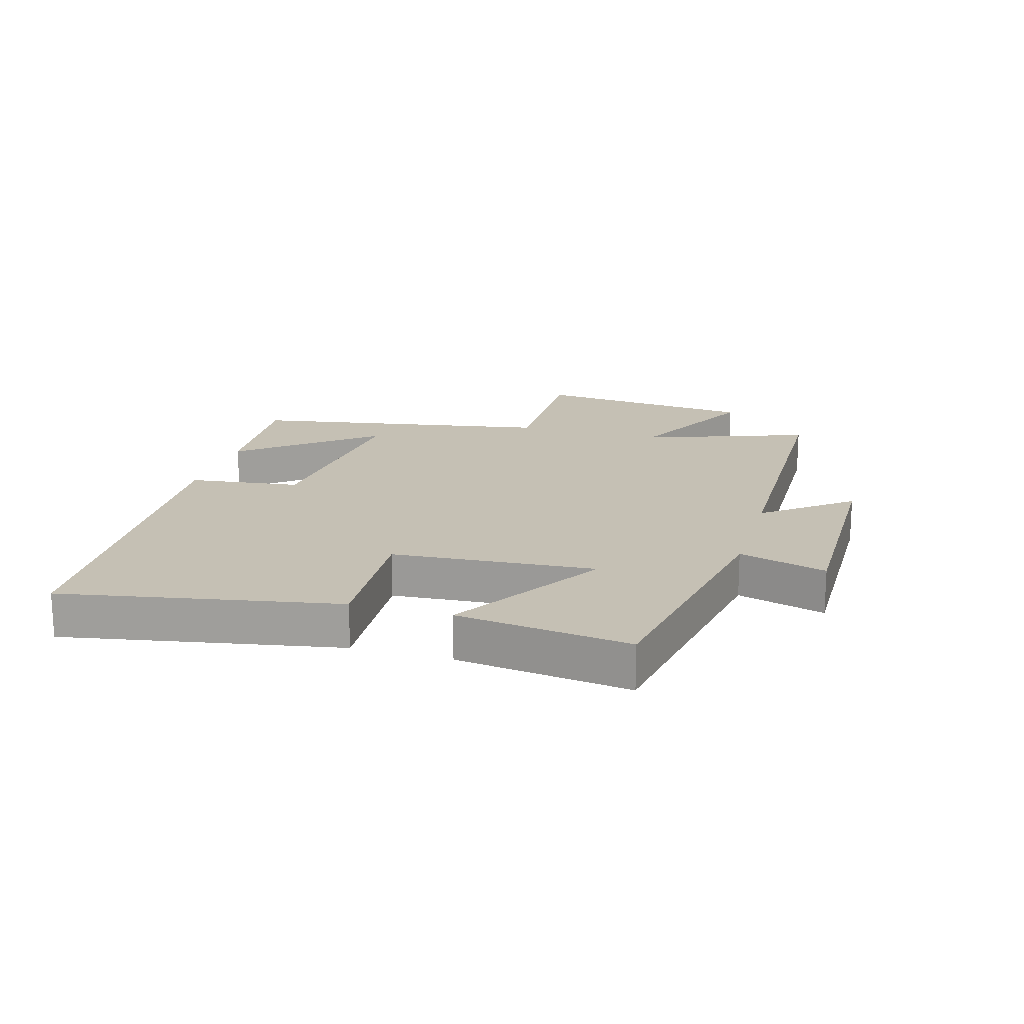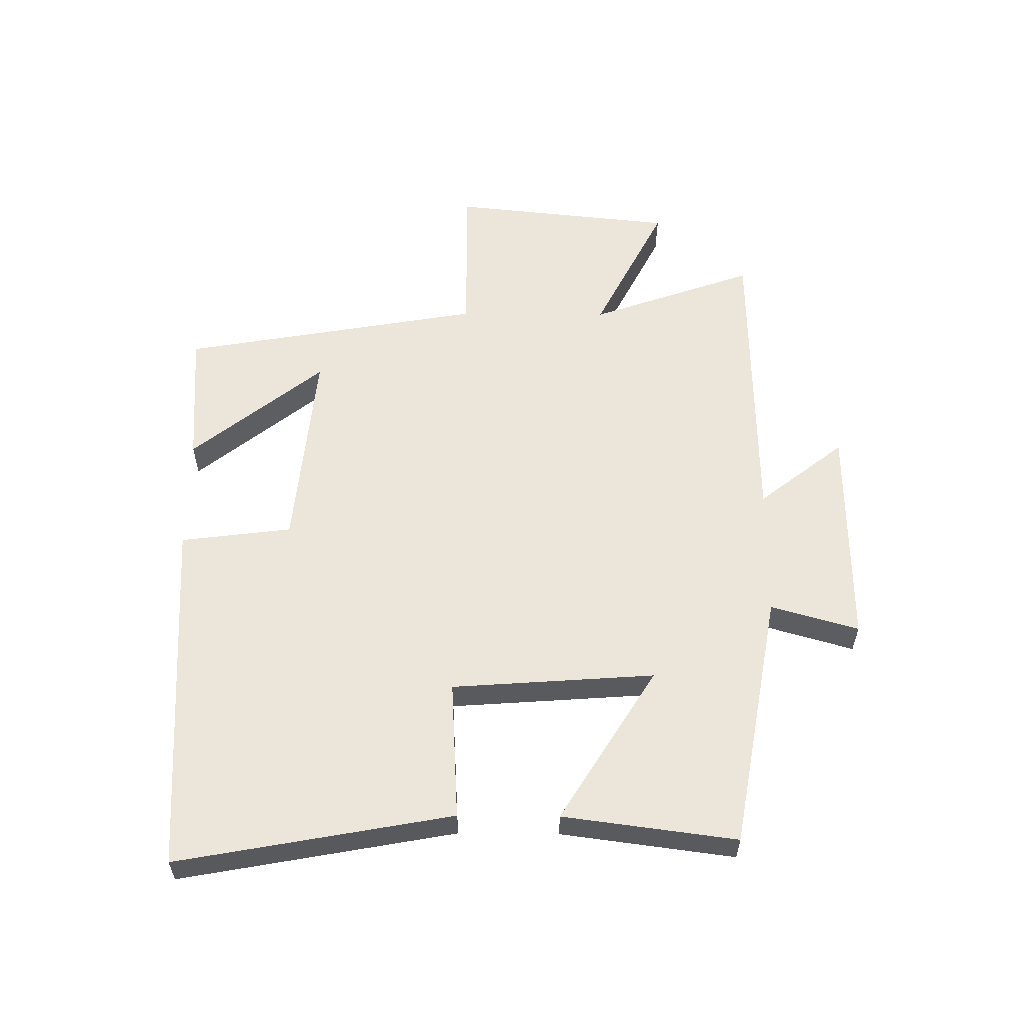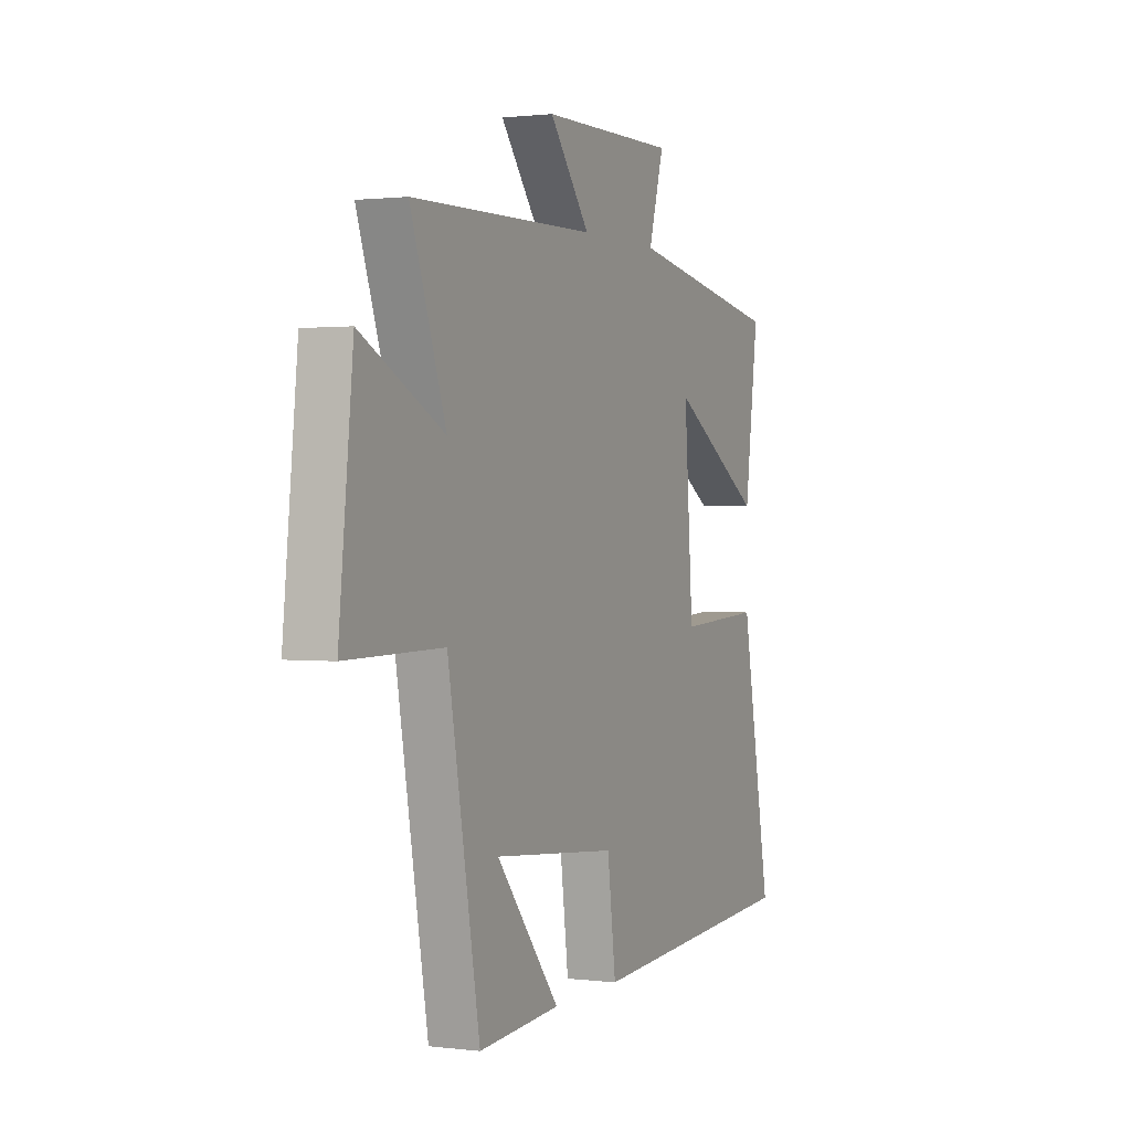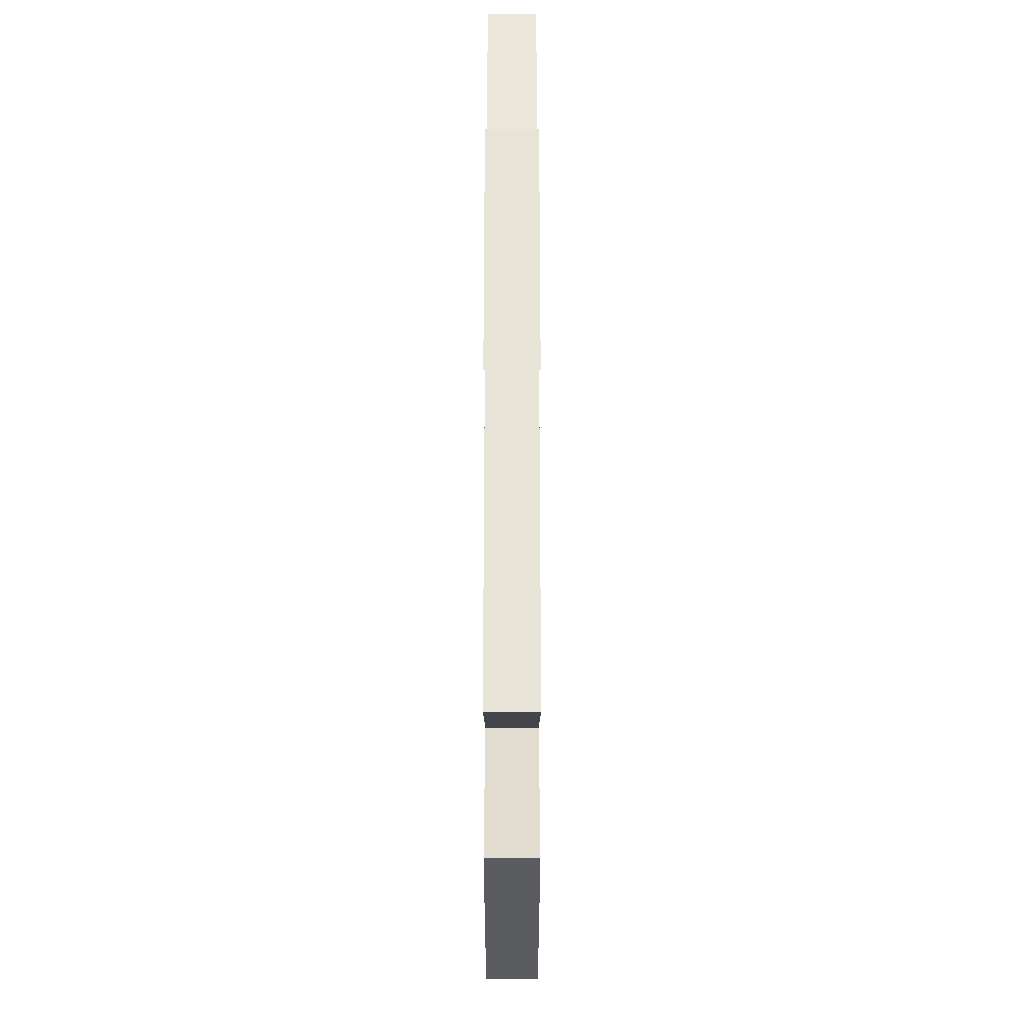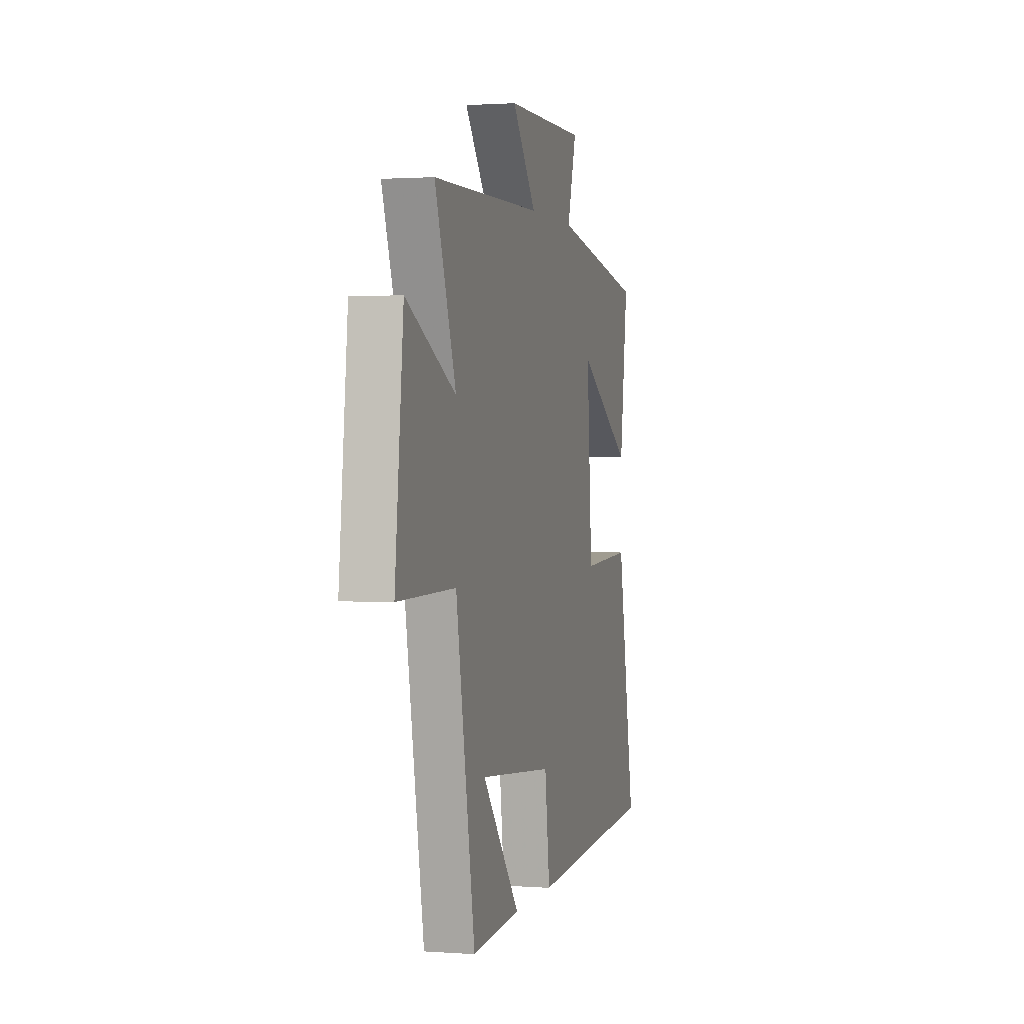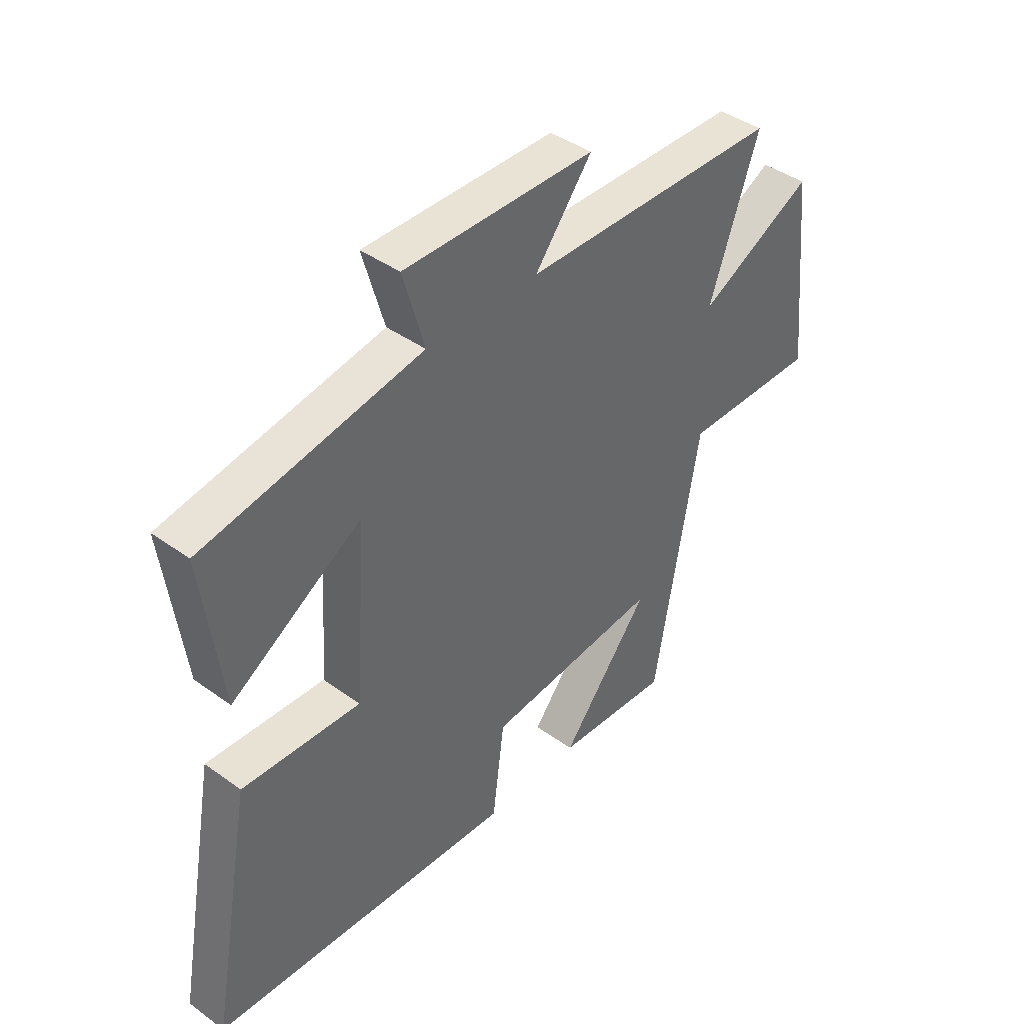
<metadata>
{"format":"obj","ext":"obj","renderer":"f3d","projection":"perspective","resolution":1024,"background":"white","views":[{"elev":18.2,"azim":-73.9,"up":"+Y"},{"elev":57.6,"azim":-89.5,"up":"+Y"},{"elev":1.1,"azim":114.5,"up":"+Z"},{"elev":61.3,"azim":90.0,"up":"+Z"},{"elev":1.3,"azim":104.9,"up":"+Z"},{"elev":41.5,"azim":-48.8,"up":"+Z"}]}
</metadata>
<code>
v 0.595 0.07 0.491
v 0.5 0.07 0.223
v 0.722 0.07 0.336
v 0.76 0.07 -0.028
v 0.5 0.07 -0.025
v 0.414 0.07 -0.516
v 0.193 0.07 -0.5
v 0.364 0.07 -0.287
v 0.028 0.07 -0.319
v 0.005 0.07 -0.5
v -0.582 0.07 -0.464
v -0.5 0.07 -0.018
v -0.273 0.07 -0.031
v -0.249 0.07 0.299
v -0.5 0.07 0.144
v -0.537 0.07 0.426
v -0.118 0.07 0.5
v -0.159 0.07 0.643
v 0.207 0.07 0.639
v 0.098 0.07 0.5
v 0.595 0 0.491
v 0.5 0 0.223
v 0.722 0 0.336
v 0.76 0 -0.028
v 0.5 0 -0.025
v 0.414 0 -0.516
v 0.193 0 -0.5
v 0.364 0 -0.287
v 0.028 0 -0.319
v 0.005 0 -0.5
v -0.582 0 -0.464
v -0.5 0 -0.018
v -0.273 0 -0.031
v -0.249 0 0.299
v -0.5 0 0.144
v -0.537 0 0.426
v -0.118 0 0.5
v -0.159 0 0.643
v 0.207 0 0.639
v 0.098 0 0.5
f 17 18 19 20
f 17 20 1 2
f 14 15 16 17
f 13 14 17 2
f 10 11 12 13
f 9 10 13
f 8 9 13 2
f 6 7 8
f 5 6 8 2
f 2 3 4 5
f 40 39 38 37
f 22 21 40 37
f 37 36 35 34
f 22 37 34 33
f 33 32 31 30
f 33 30 29
f 22 33 29 28
f 28 27 26
f 22 28 26 25
f 25 24 23 22
f 1 21 22 2
f 2 22 23 3
f 3 23 24 4
f 4 24 25 5
f 5 25 26 6
f 6 26 27 7
f 7 27 28 8
f 8 28 29 9
f 9 29 30 10
f 10 30 31 11
f 11 31 32 12
f 12 32 33 13
f 13 33 34 14
f 14 34 35 15
f 15 35 36 16
f 16 36 37 17
f 17 37 38 18
f 18 38 39 19
f 19 39 40 20
f 20 40 21 1

</code>
